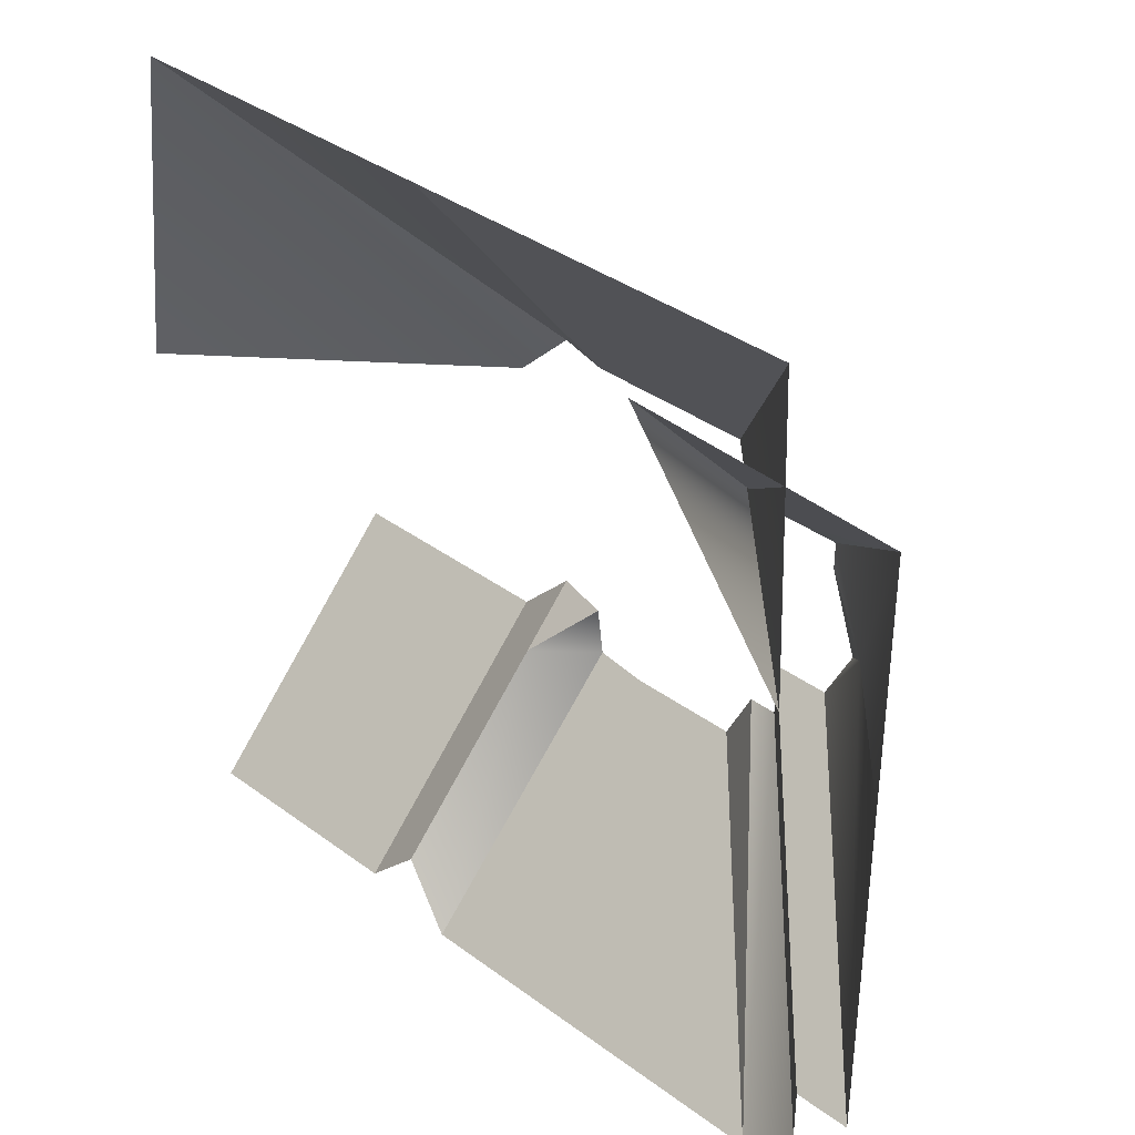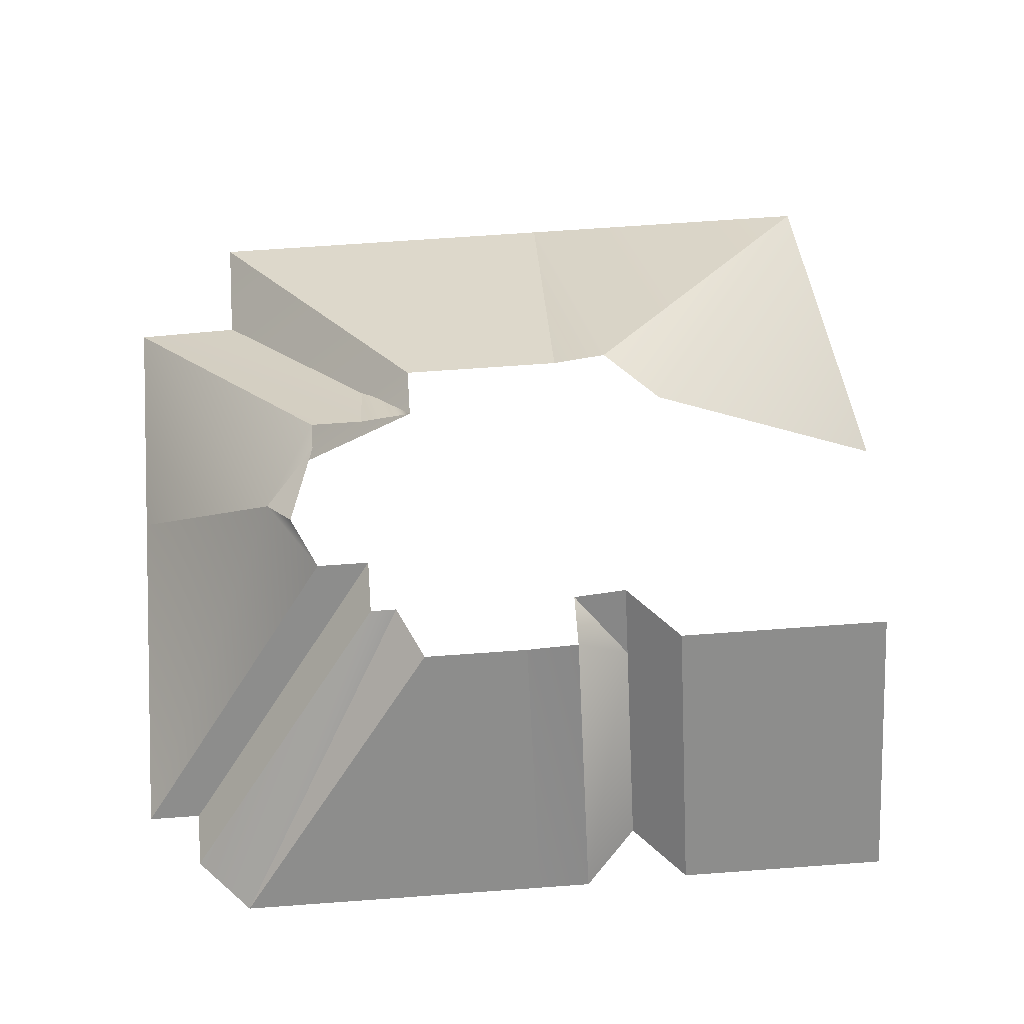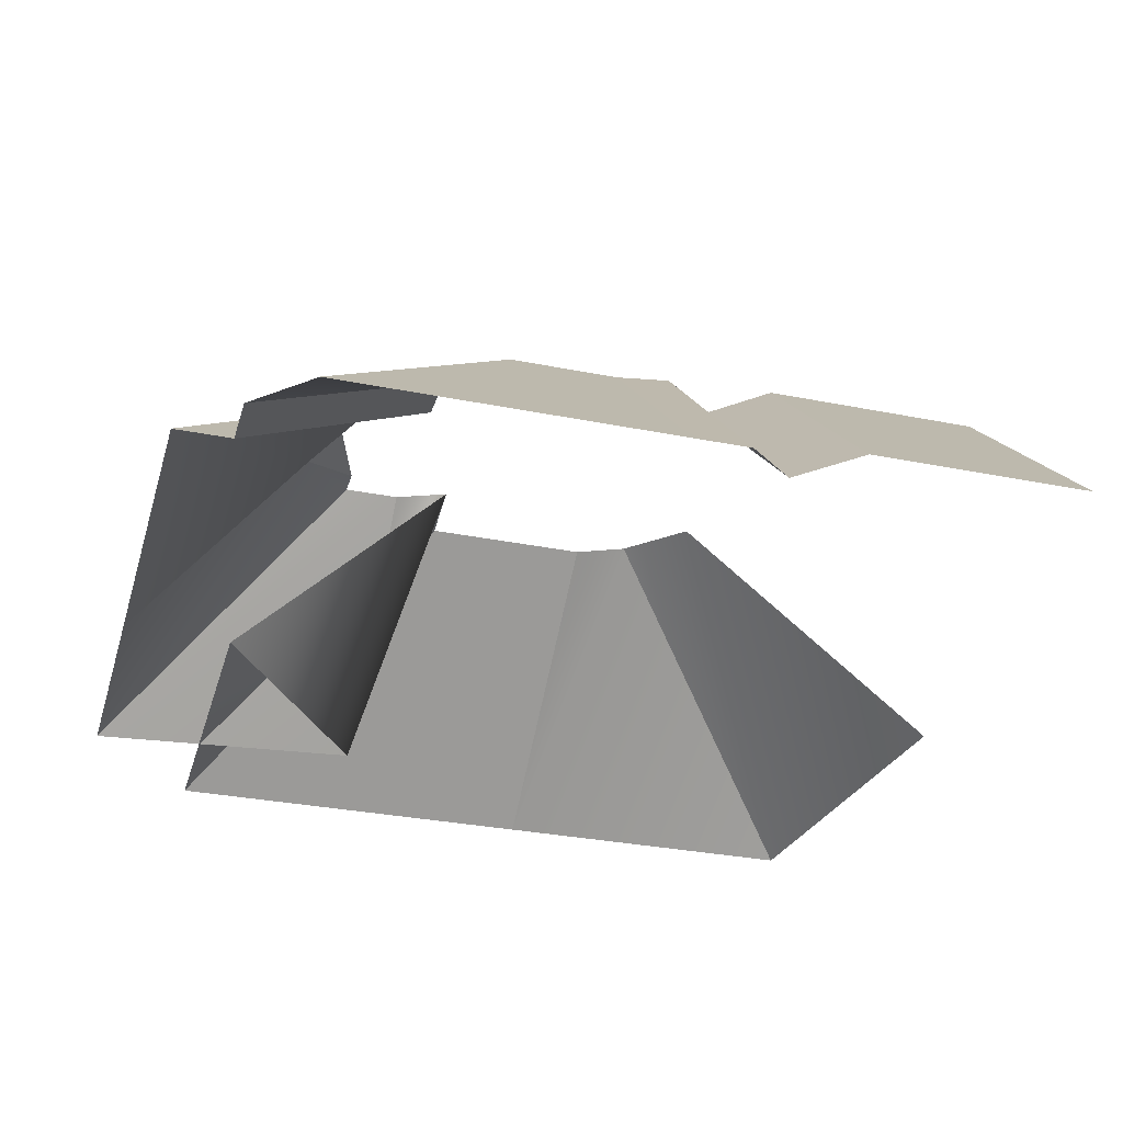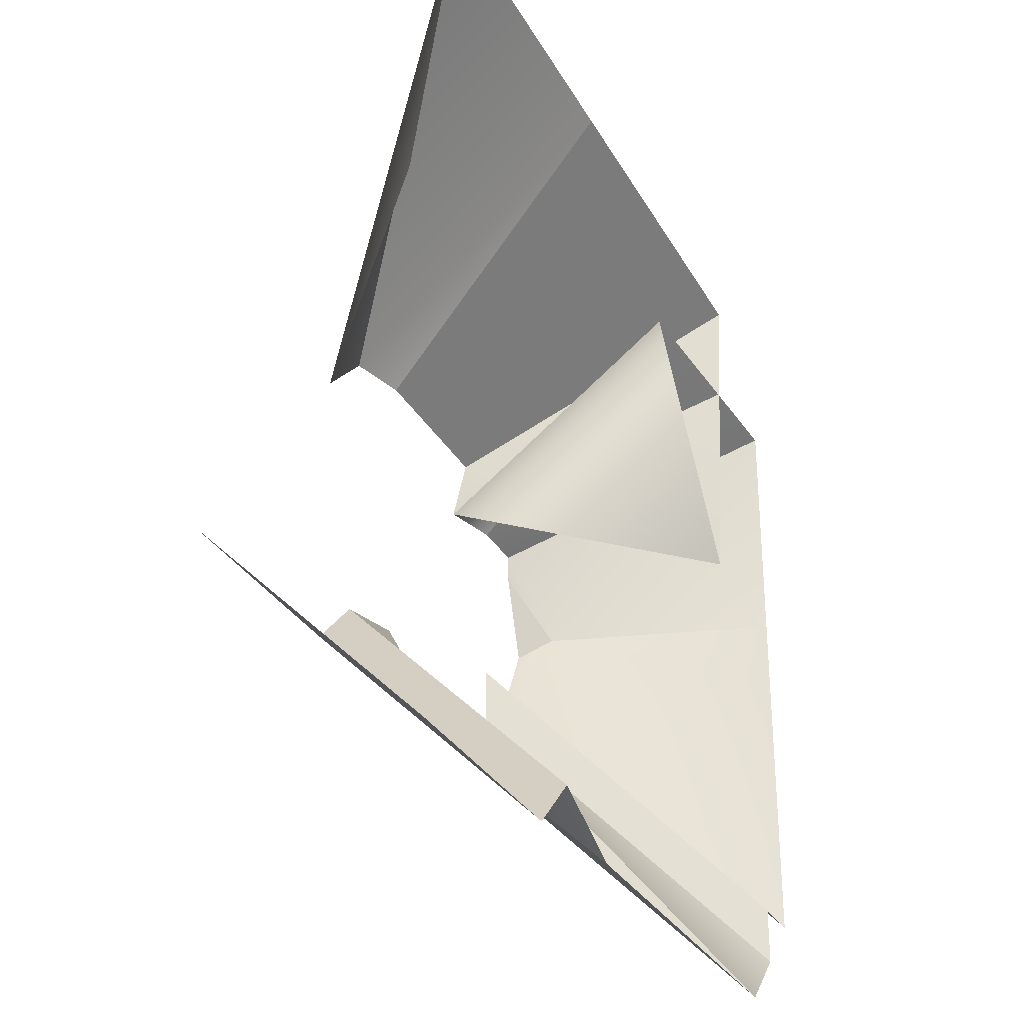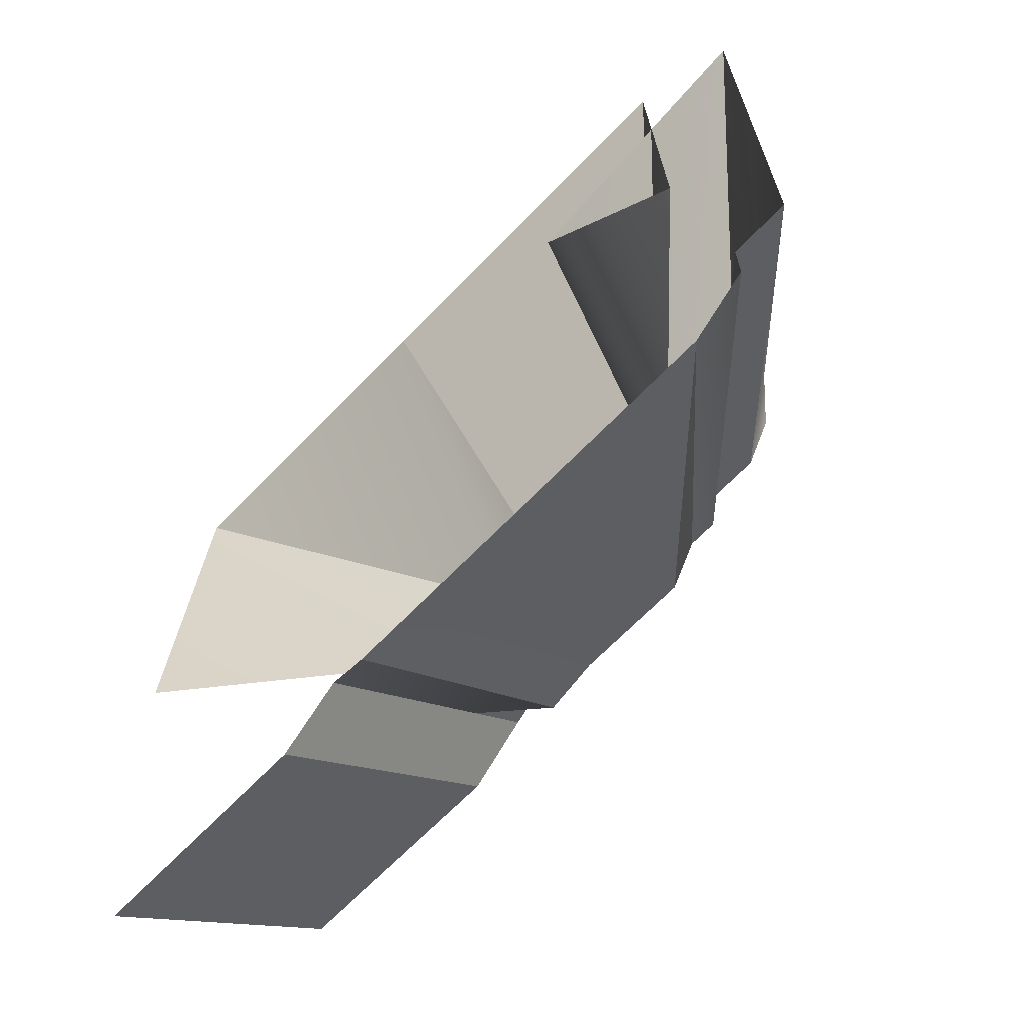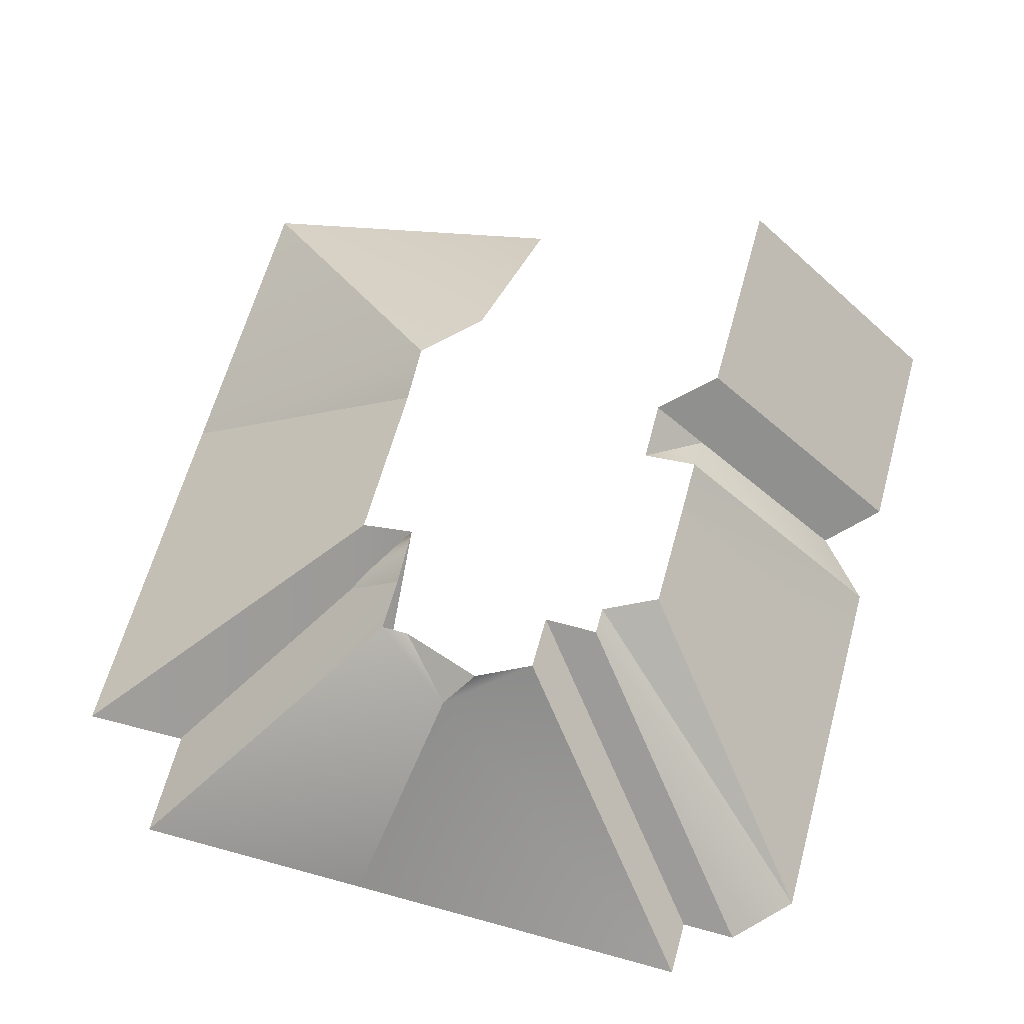
<metadata>
{"format":"obj","ext":"obj","renderer":"f3d","projection":"perspective","resolution":1024,"background":"white","views":[{"elev":36.8,"azim":43.6,"up":"+Z"},{"elev":70.9,"azim":175.9,"up":"+Y"},{"elev":-31.5,"azim":164.1,"up":"+Y"},{"elev":-30.3,"azim":-65.6,"up":"+Z"},{"elev":-67.4,"azim":45.9,"up":"+Z"},{"elev":63.7,"azim":105.5,"up":"+Y"}]}
</metadata>
<code>
g pb_Mesh430314
v -2 0 -16
v 0 0 -16
v 0 6 -10
v -2 8 -8
v 0 8 -8
v -4 0 -16
v -4 8 -8
v -6 0 -16
v -6 8 -8
v -8 0 -16
v -8 8 -8
v 14 7.5 -4
v 16 6.5 -1
v 15 7.5 -2
v 22 -0.5 -12
v 22 -0.5 1
v 20 -0.5 -12
v 12 7.5 -4
v 20 -0.5 -14
v 12 7.5 -6
v 2 8 -6
v 0 8 -8
v 2 6 -8
v 0 6 -10
v 0 0 -16
v 2 0 -14
v -7.75 -0.5 14
v 2 8 4
v 4 -0.5 14
v 4 7.5 4
v 2 6 -8
v 4 7.5 -6
v 2 8 -6
v 4 -0.5 14
v 4 7.5 4
v 6 -0.5 14
v 6 7.5 4
v 4 7.75 -8
v 4 -0.5 -16
v 6 7.5 -8
v 6 -0.5 -16
v 16 6.5 -1
v 22 -0.5 1
v 22 -0.5 10
v 14 7.5 2
v 14 7.5 1
v 10 8 2
v 18 0 2
v 10 7.5 4
v 18 -0.5 14
v -9.812 0 2
v -0.0625 8 2
v -7.75 -0.5 14
v 2 8 4
v 8 -0.5 14
v 8 7.5 4
v 6 7.5 -8
v 6 -0.5 -16
v 8 7.5 -8
v 8 -0.5 -16
v 18 -0.5 14
v 10 7.5 4
v 10 7.5 -8
v 18 -0.5 -16
v 18 0 2
v 10 8 2
v 12 0 10
v 10 8 2
v 12 7.5 2
v 12 0 10
v 11 7.5 -6
v 18 -0.5 -16
v 12 7.5 -6
v 20 -0.5 -14
v 12 0 10
v 12 7.5 2
v 22 -0.5 10
v 14 7.5 2
v 12 7.5 -4
v 20 -0.5 -12
v 14 7.5 -4
v 22 -0.5 -12
v 2 6 -8
v 4 7.75 -8
v 4 7.5 -6
v 2 6 -8
v 2 0 -14
v 4 -0.5 -16
v 4 7.75 -8
v 11 7.5 -6
v 10 7.5 -8
v 18 -0.5 -16
v 14 7.5 1
v 15 7.5 -2
v 16 6.5 -1
g pb_Mesh430314_0
f 3 2 1
f 4 3 1
f 4 5 3
f 6 4 1
f 6 7 4
f 8 7 6
f 8 9 7
f 10 9 8
f 10 11 9
f 14 13 12
f 12 13 15
f 13 16 15
f 19 18 17
f 19 20 18
f 23 22 21
f 23 24 22
f 26 25 24
f 23 26 24
f 29 28 27
f 29 30 28
f 33 32 31
f 36 35 34
f 36 37 35
f 40 39 38
f 40 41 39
f 44 43 42
f 42 46 45
f 44 42 45
f 49 48 47
f 49 50 48
f 53 52 51
f 53 54 52
f 55 37 36
f 55 56 37
f 59 58 57
f 59 60 58
f 61 56 55
f 61 62 56
f 63 60 59
f 63 64 60
f 67 66 65
f 70 69 68
f 73 72 71
f 73 74 72
f 77 76 75
f 77 78 76
f 81 80 79
f 81 82 80
f 85 84 83
f 88 87 86
f 89 88 86
f 92 91 90
f 95 94 93

</code>
